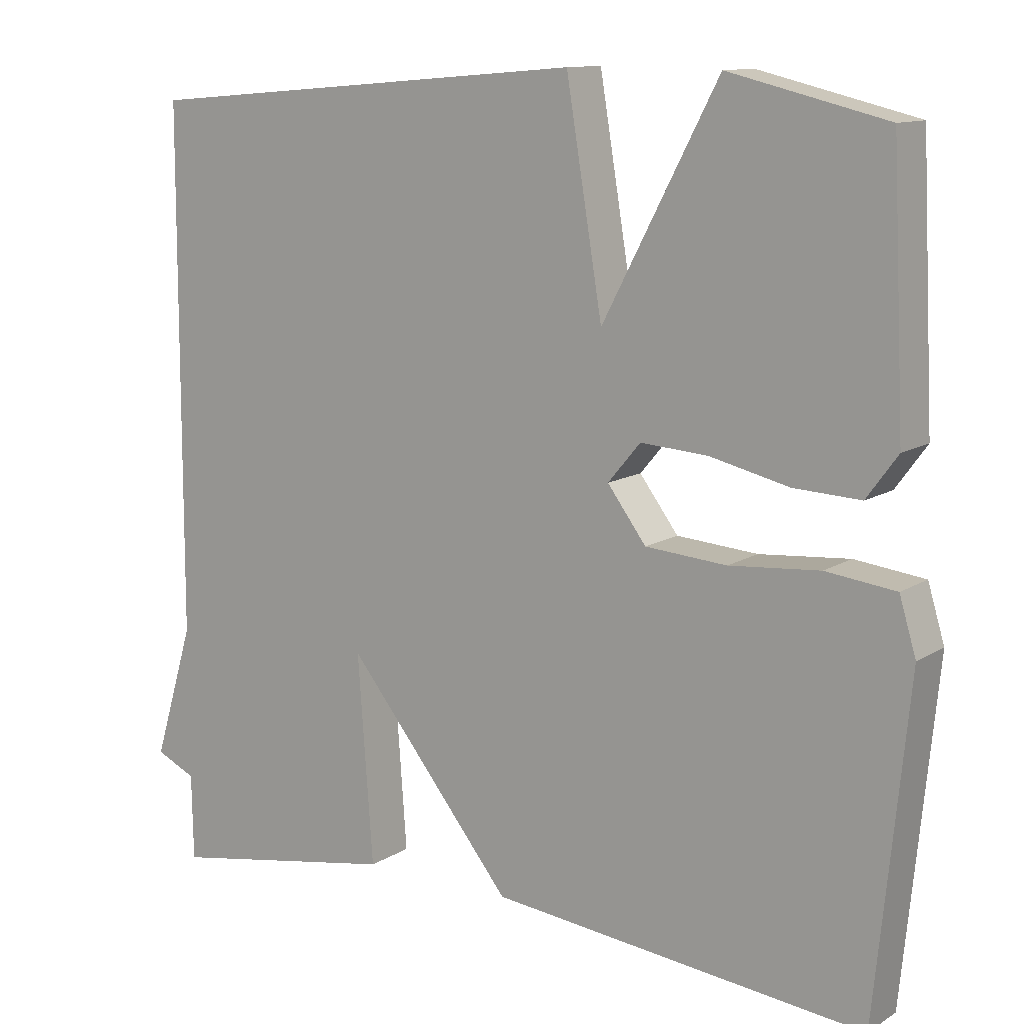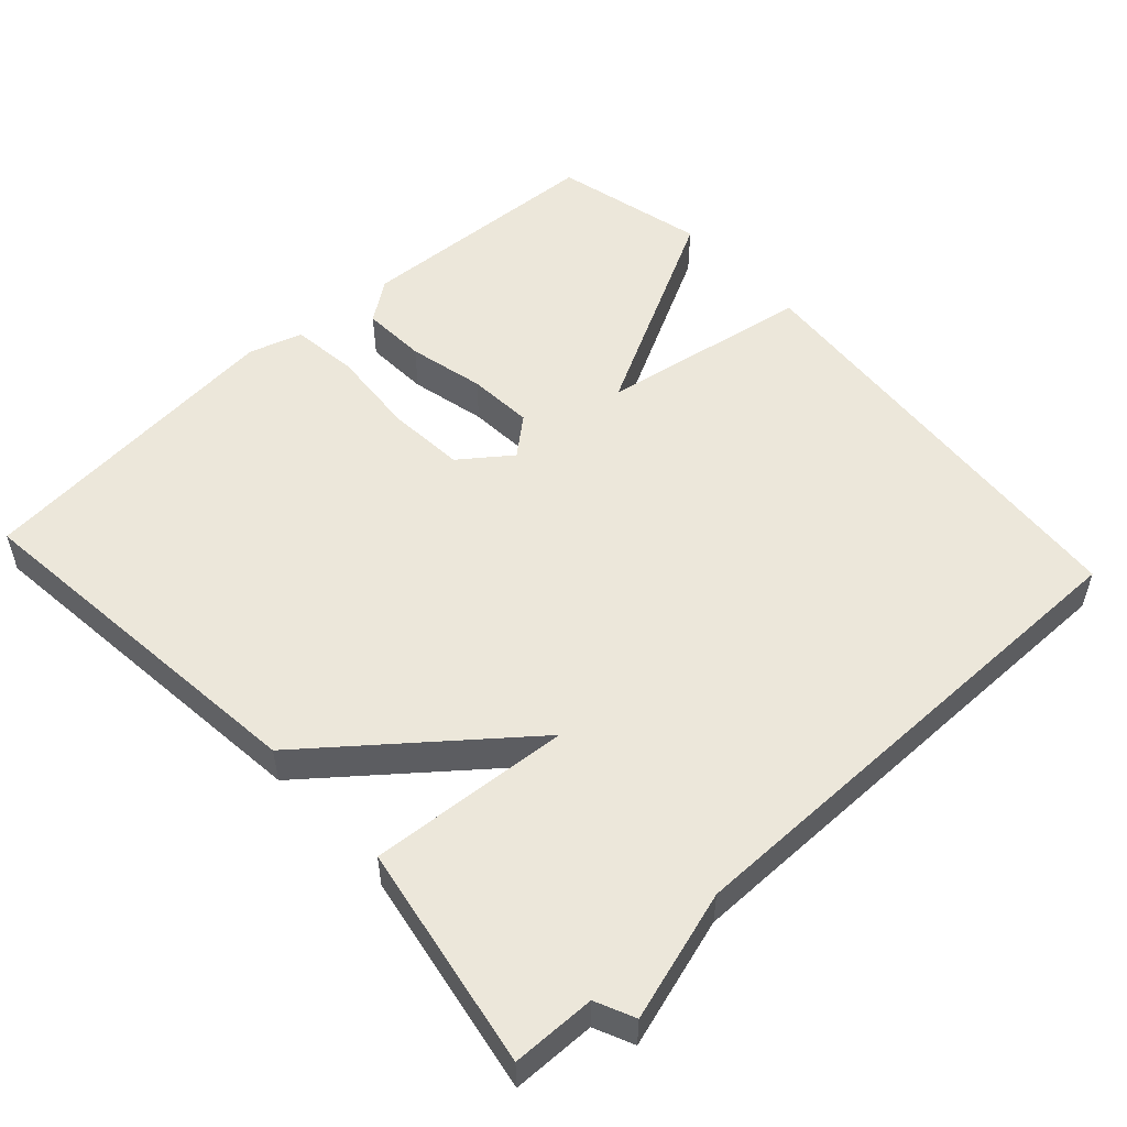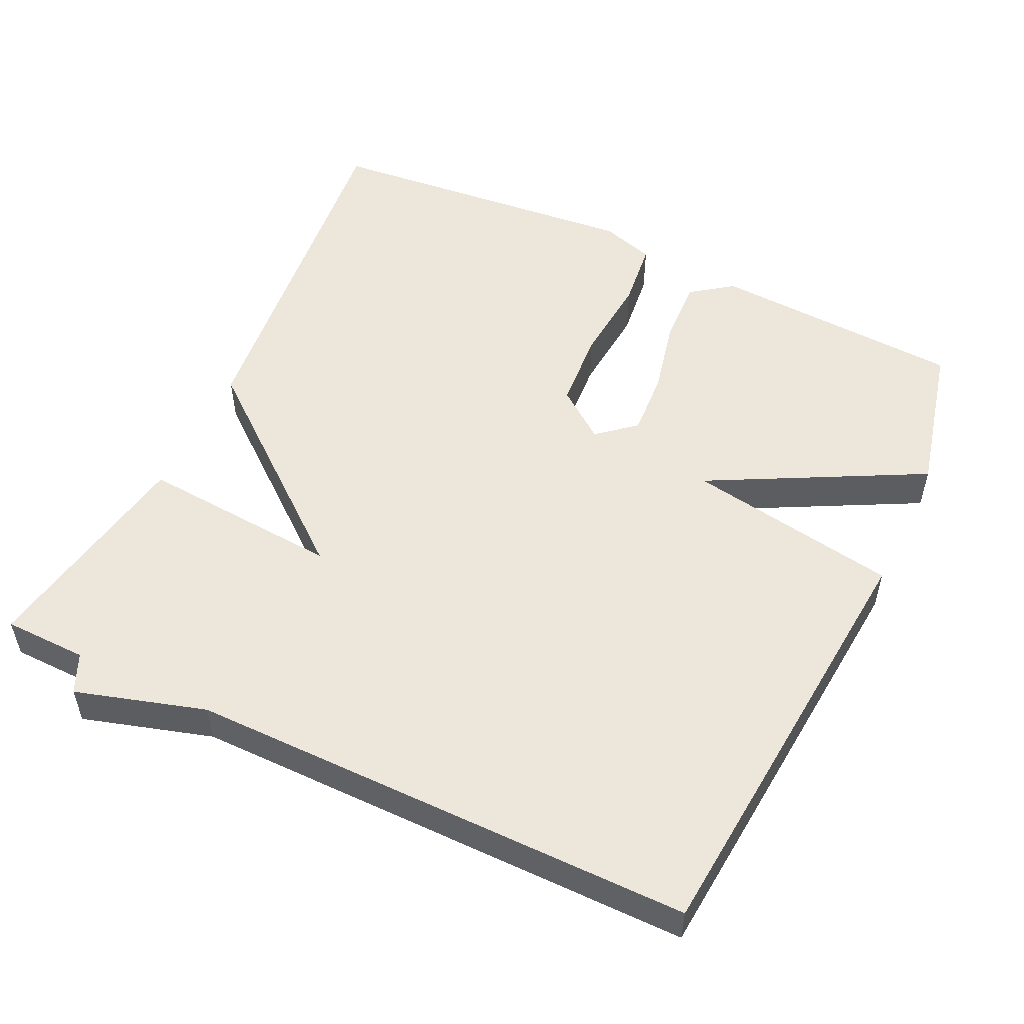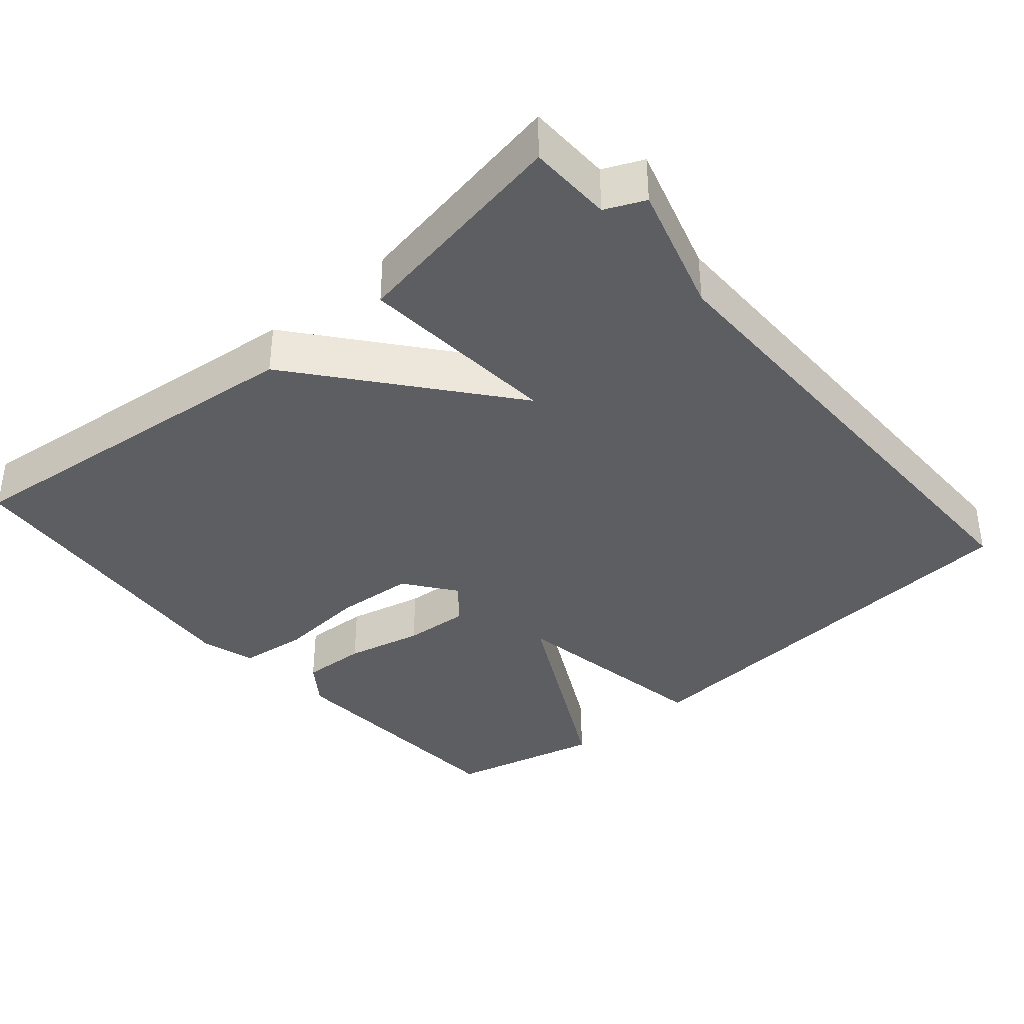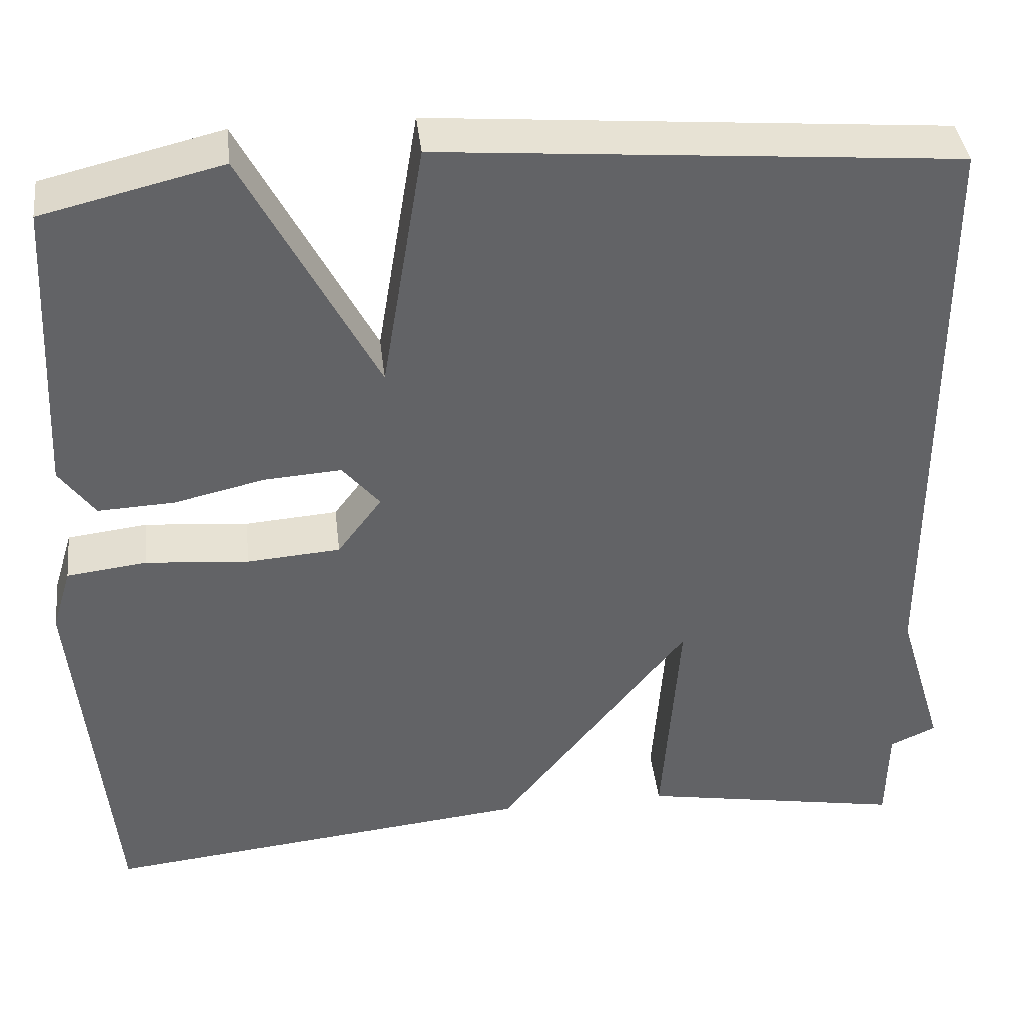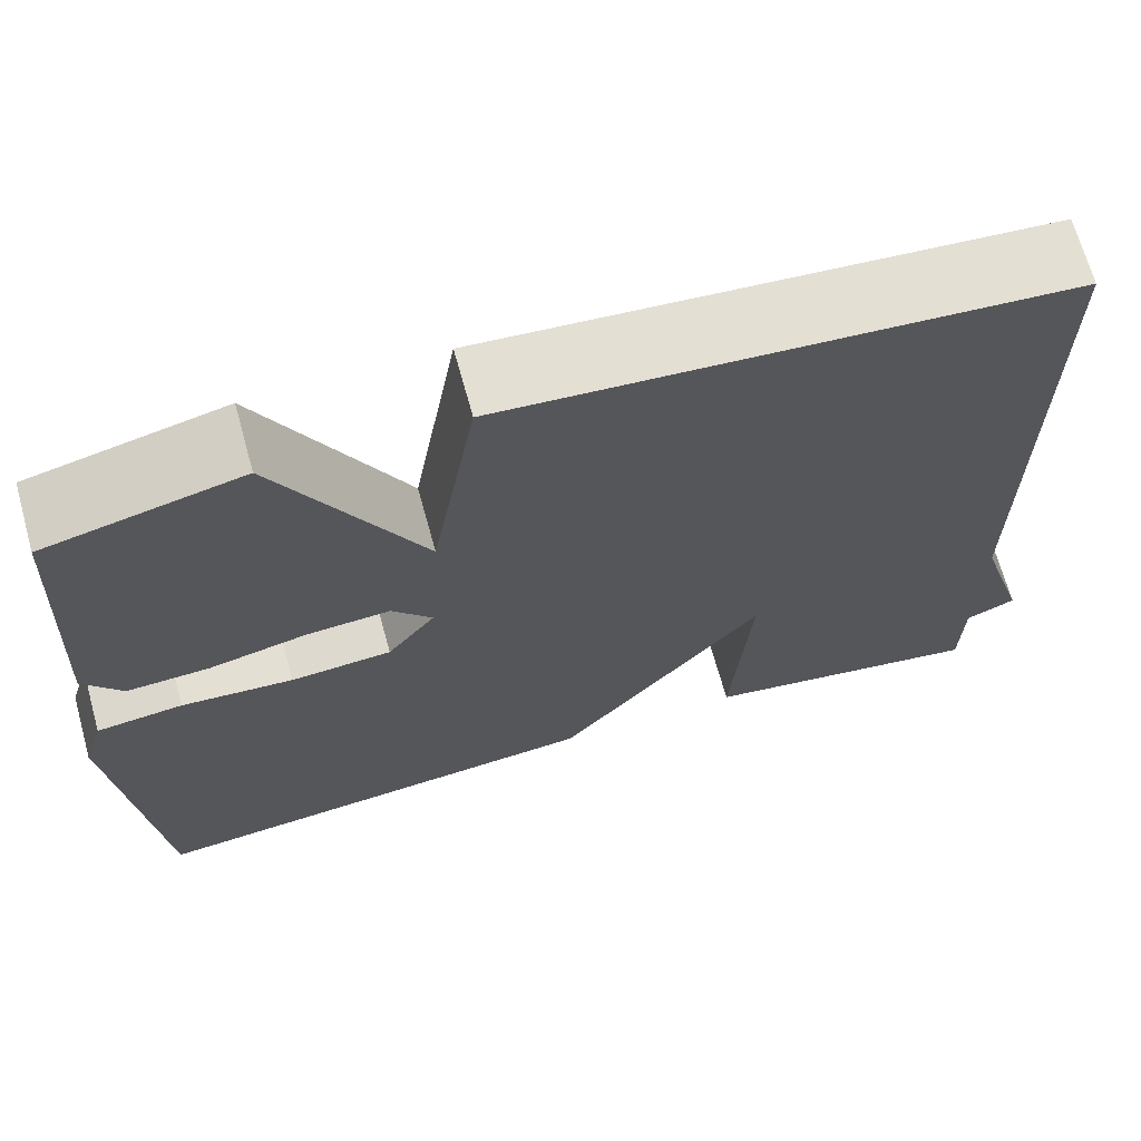
<metadata>
{"format":"obj","ext":"obj","renderer":"f3d","projection":"perspective","resolution":1024,"background":"white","views":[{"elev":11.8,"azim":34.9,"up":"+Z"},{"elev":53.1,"azim":-132.5,"up":"+Y"},{"elev":53.0,"azim":-64.4,"up":"+Y"},{"elev":-37.5,"azim":-139.2,"up":"+Y"},{"elev":39.5,"azim":173.4,"up":"+Z"},{"elev":68.6,"azim":164.5,"up":"+Z"}]}
</metadata>
<code>
v 0.5 0.07 -0.5
v 0.004 0.07 -0.447
v -0.216 0.07 -0.174
v -0.196 0.07 -0.447
v -0.5 0.07 -0.5
v -0.502 0.07 -0.387
v -0.555 0.07 -0.363
v -0.502 0.07 -0.187
v -0.5 0.07 0.5
v 0.093 0.07 0.55
v 0.141 0.07 0.262
v 0.293 0.07 0.55
v 0.5 0.07 0.5
v 0.517 0.07 0.157
v 0.476 0.07 0.101
v 0.388 0.07 0.105
v 0.284 0.07 0.129
v 0.195 0.07 0.135
v 0.152 0.07 0.084
v 0.203 0.07 0.016
v 0.31 0.07 0.008
v 0.429 0.07 0.018
v 0.521 0.07 0.007
v 0.543 0.07 -0.066
v 0.5 0 -0.5
v 0.004 0 -0.447
v -0.216 0 -0.174
v -0.196 0 -0.447
v -0.5 0 -0.5
v -0.502 0 -0.387
v -0.555 0 -0.363
v -0.502 0 -0.187
v -0.5 0 0.5
v 0.093 0 0.55
v 0.141 0 0.262
v 0.293 0 0.55
v 0.5 0 0.5
v 0.517 0 0.157
v 0.476 0 0.101
v 0.388 0 0.105
v 0.284 0 0.129
v 0.195 0 0.135
v 0.152 0 0.084
v 0.203 0 0.016
v 0.31 0 0.008
v 0.429 0 0.018
v 0.521 0 0.007
v 0.543 0 -0.066
f 1 2 3
f 24 1 3
f 23 24 3
f 22 23 3
f 21 22 3
f 20 21 3
f 19 20 3
f 18 19 3
f 15 16 17
f 14 15 17
f 13 14 17
f 12 13 17
f 11 12 17
f 11 17 18
f 8 9 10 11
f 11 18 3
f 8 11 3
f 7 8 3
f 6 7 3
f 3 4 5 6
f 27 26 25
f 27 25 48
f 27 48 47
f 27 47 46
f 27 46 45
f 27 45 44
f 27 44 43
f 27 43 42
f 41 40 39
f 41 39 38
f 41 38 37
f 41 37 36
f 41 36 35
f 42 41 35
f 35 34 33 32
f 27 42 35
f 27 35 32
f 27 32 31
f 27 31 30
f 30 29 28 27
f 1 25 26 2
f 2 26 27 3
f 3 27 28 4
f 4 28 29 5
f 5 29 30 6
f 6 30 31 7
f 7 31 32 8
f 8 32 33 9
f 9 33 34 10
f 10 34 35 11
f 11 35 36 12
f 12 36 37 13
f 13 37 38 14
f 14 38 39 15
f 15 39 40 16
f 16 40 41 17
f 17 41 42 18
f 18 42 43 19
f 19 43 44 20
f 20 44 45 21
f 21 45 46 22
f 22 46 47 23
f 23 47 48 24
f 24 48 25 1

</code>
